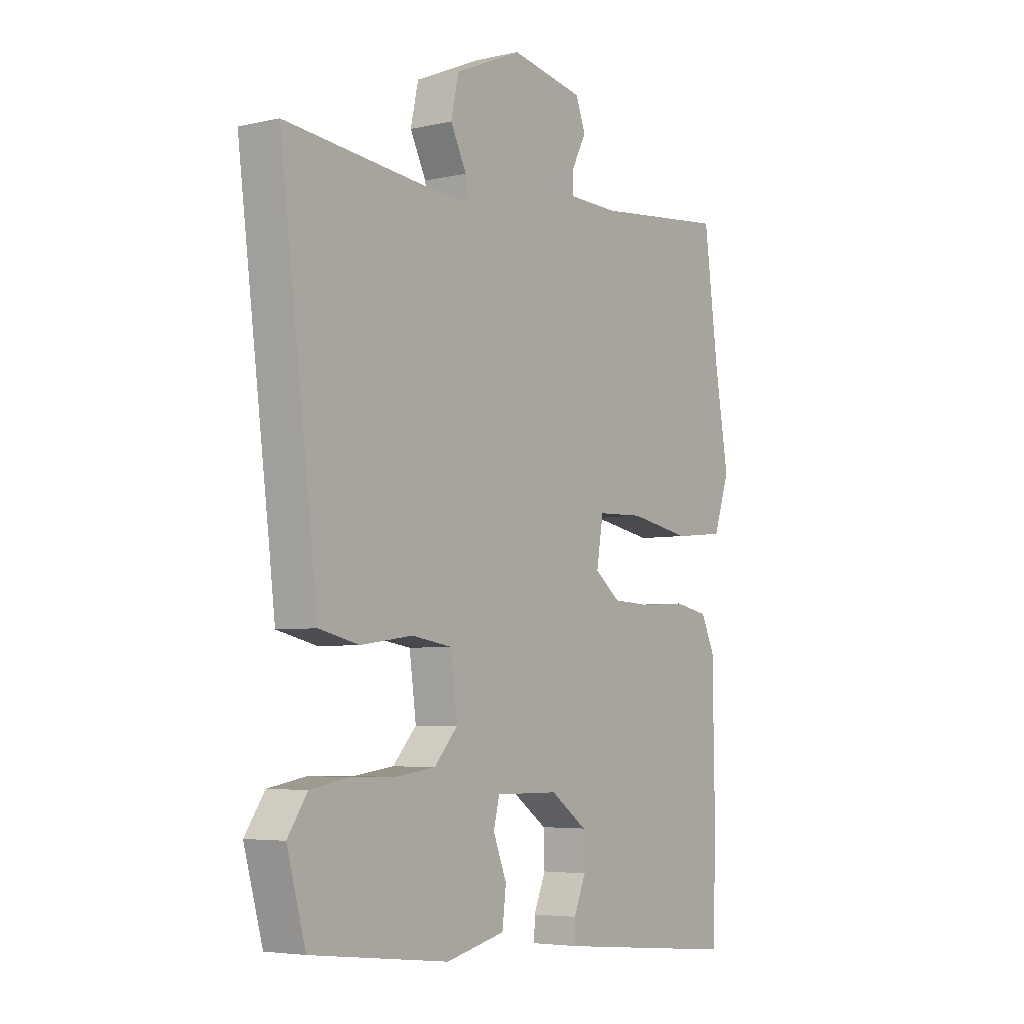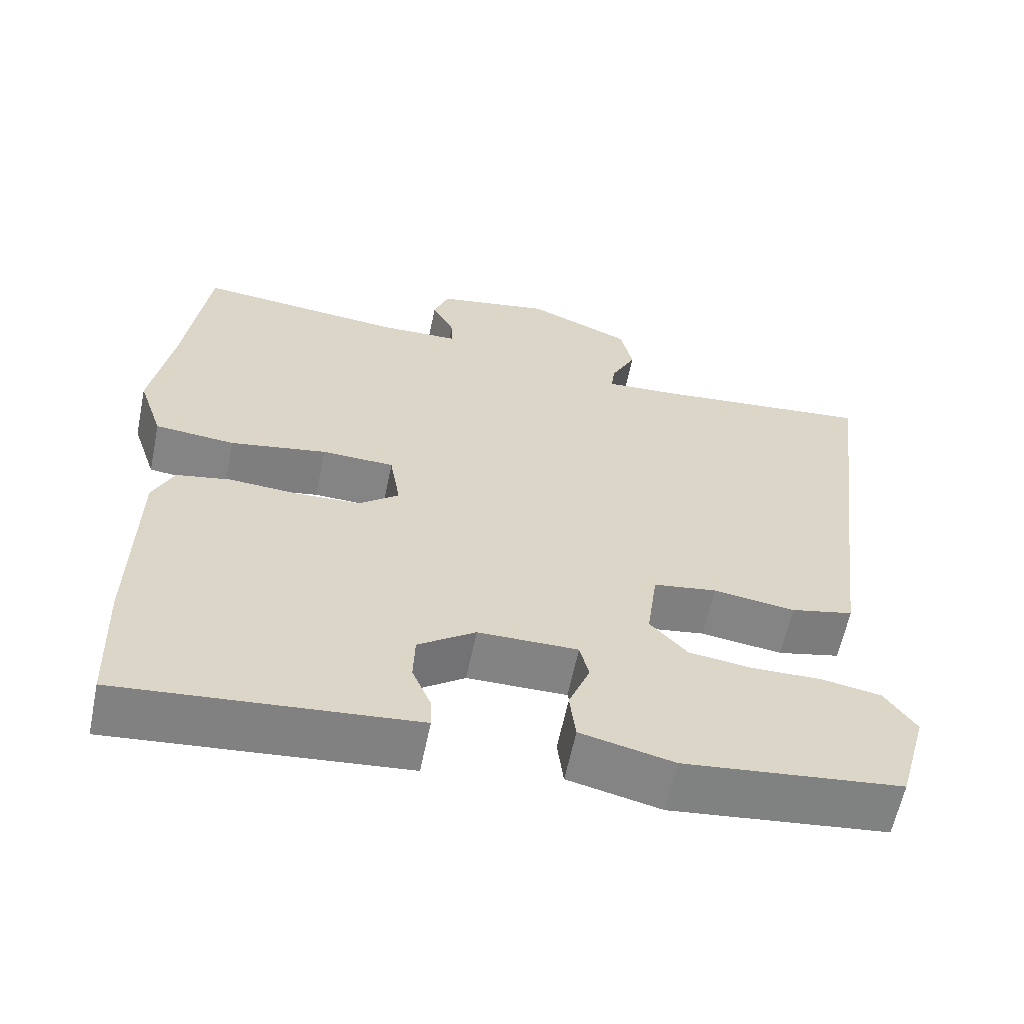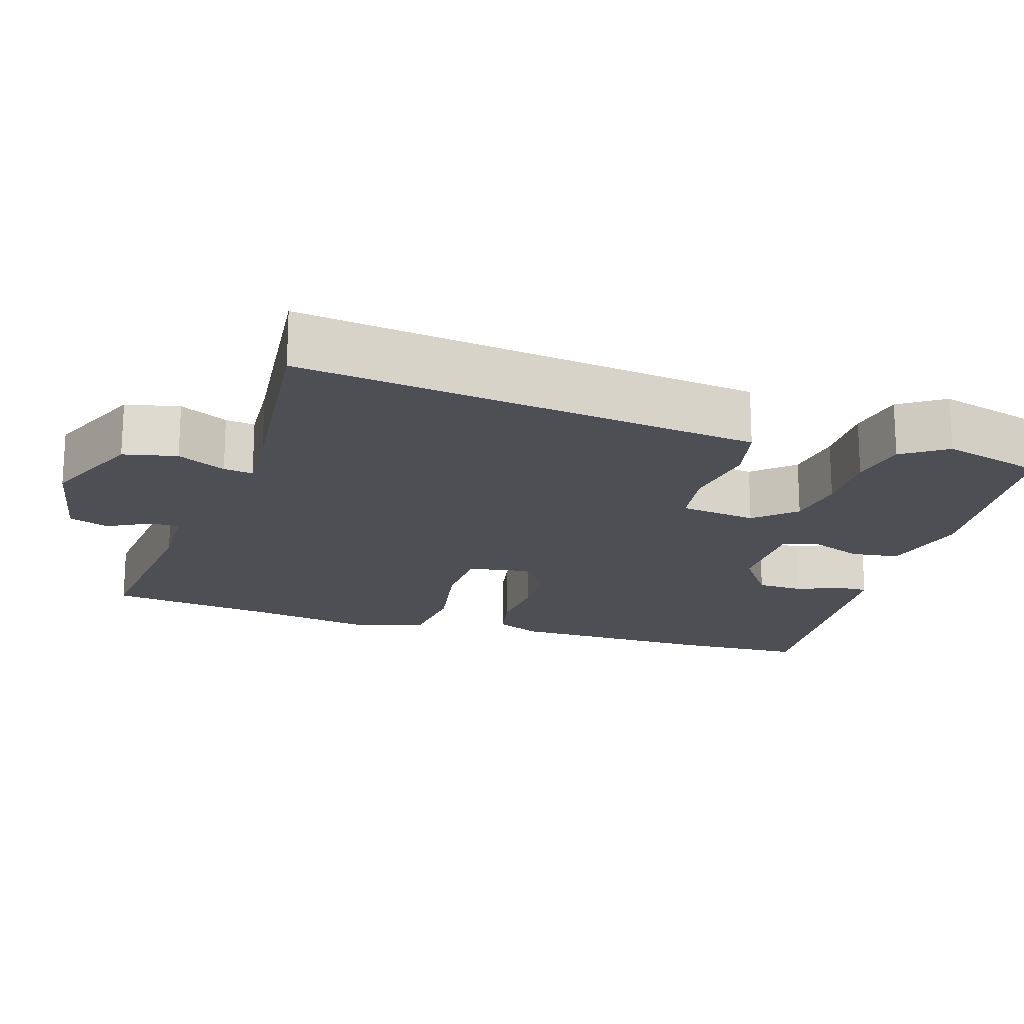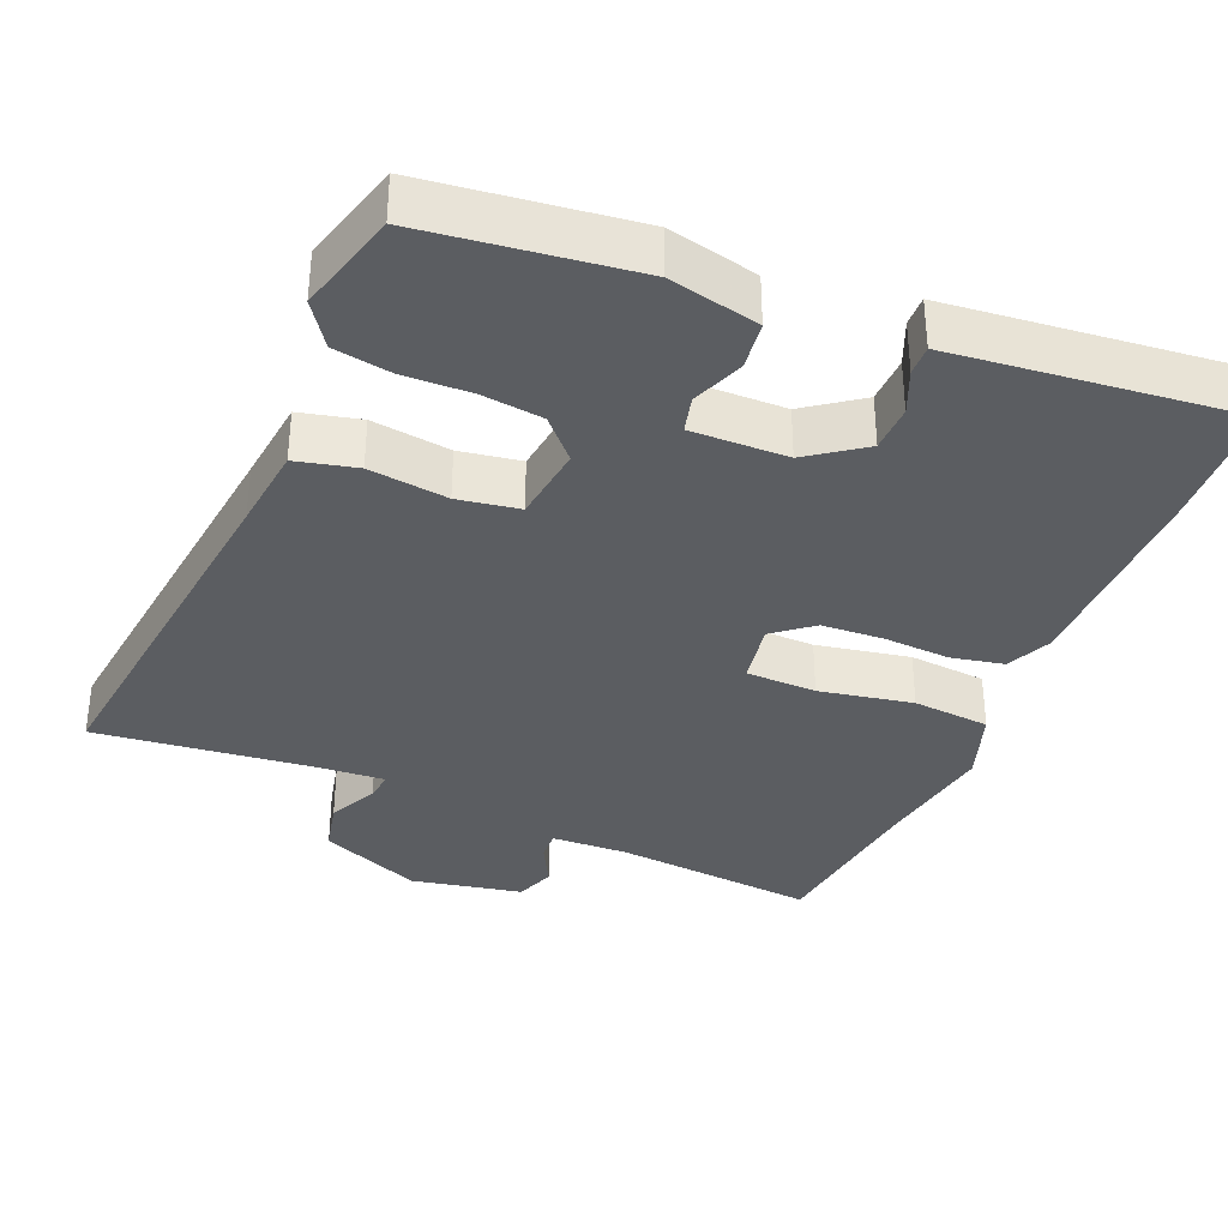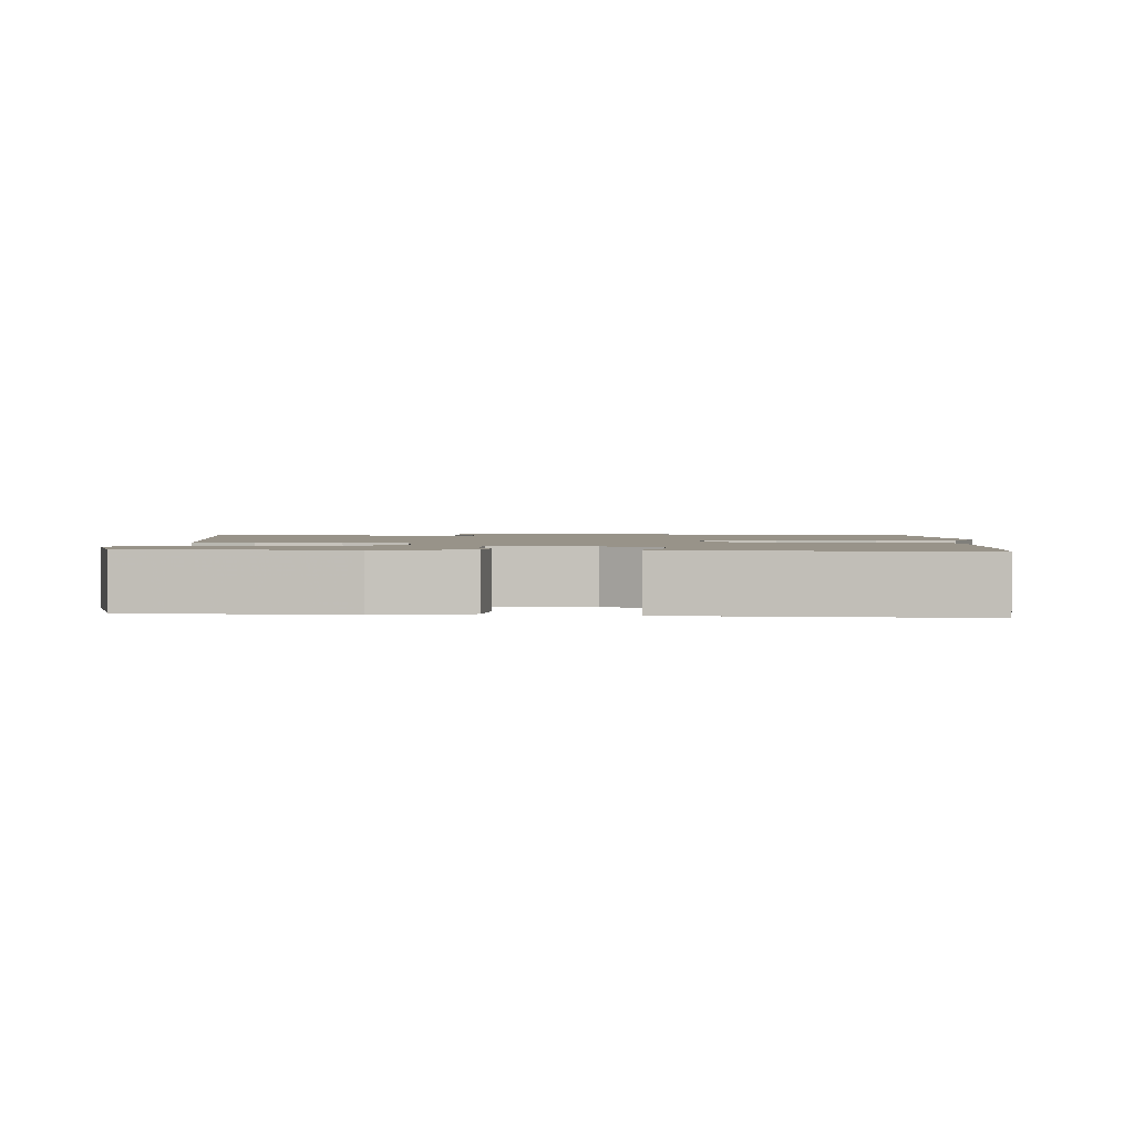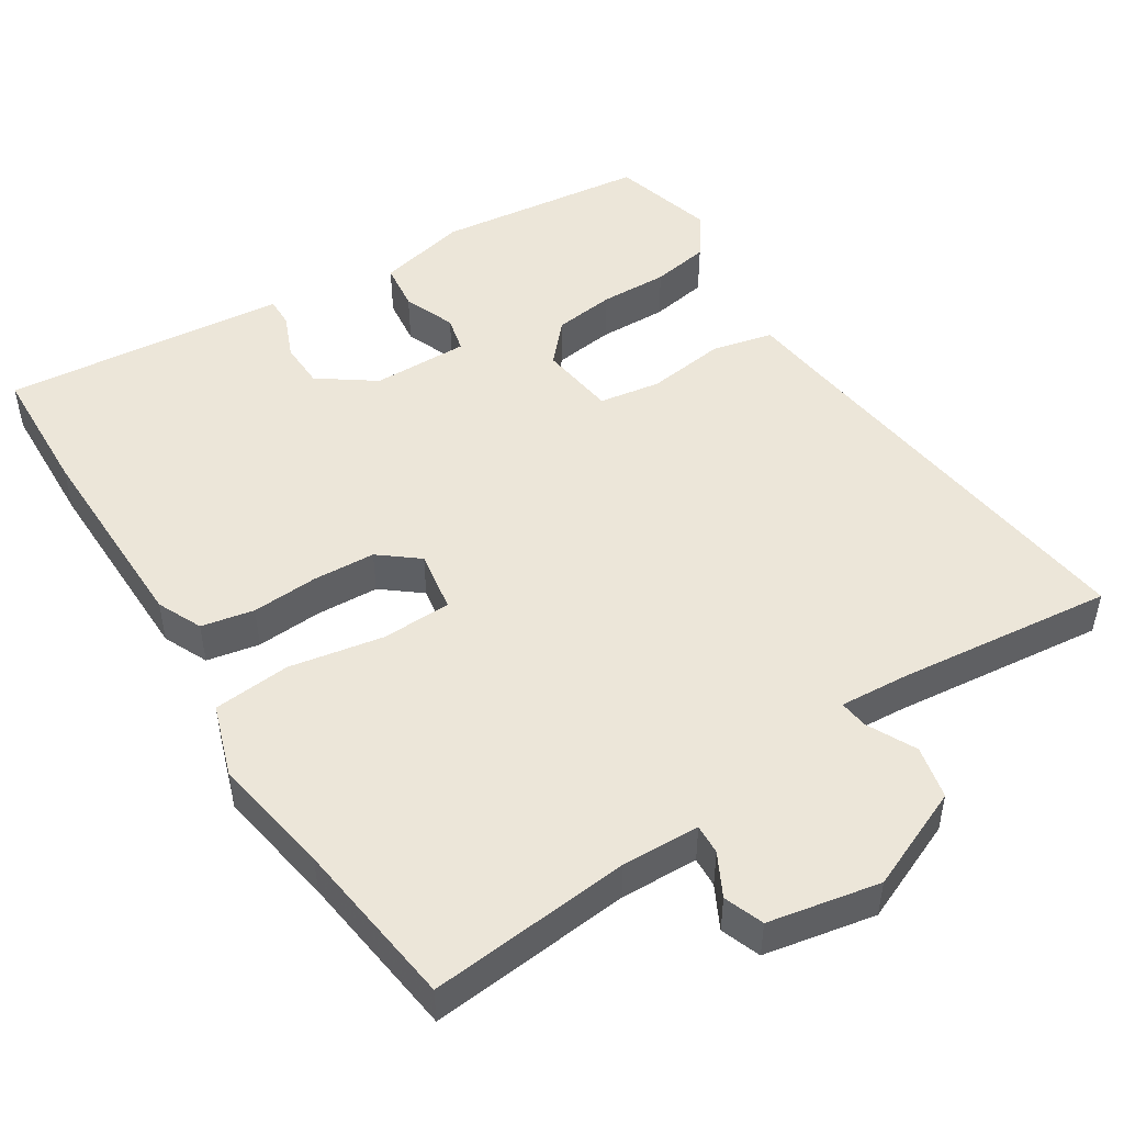
<metadata>
{"format":"obj","ext":"obj","renderer":"f3d","projection":"perspective","resolution":1024,"background":"white","views":[{"elev":-4.9,"azim":125.5,"up":"+Z"},{"elev":-61.2,"azim":-11.6,"up":"+Z"},{"elev":-18.4,"azim":72.6,"up":"+Y"},{"elev":-35.5,"azim":157.7,"up":"+Y"},{"elev":1.6,"azim":-177.8,"up":"+Y"},{"elev":48.9,"azim":-32.3,"up":"+Y"}]}
</metadata>
<code>
v -0.52 0.07 0.345
v -0.49 0.07 0.576
v -0.214 0.07 0.548
v -0.108 0.07 0.551
v -0.11 0.07 0.592
v -0.14 0.07 0.65
v -0.12 0.07 0.704
v 0.032 0.07 0.733
v 0.171 0.07 0.673
v 0.187 0.07 0.6
v 0.154 0.07 0.534
v 0.149 0.07 0.494
v 0.246 0.07 0.5
v 0.539 0.07 0.53
v 0.474 0.07 0.018
v 0.46 0.07 -0.098
v 0.377 0.07 -0.117
v 0.269 0.07 -0.102
v 0.185 0.07 -0.115
v 0.171 0.07 -0.22
v 0.22 0.07 -0.274
v 0.303 0.07 -0.285
v 0.396 0.07 -0.283
v 0.475 0.07 -0.297
v 0.516 0.07 -0.357
v 0.477 0.07 -0.497
v 0.19 0.07 -0.53
v 0.067 0.07 -0.501
v 0.059 0.07 -0.435
v 0.087 0.07 -0.364
v 0.075 0.07 -0.314
v -0.057 0.07 -0.315
v -0.133 0.07 -0.369
v -0.135 0.07 -0.433
v -0.11 0.07 -0.493
v -0.109 0.07 -0.534
v -0.181 0.07 -0.541
v -0.497 0.07 -0.571
v -0.504 0.07 -0.391
v -0.5 0.07 -0.11
v -0.472 0.07 -0.049
v -0.4 0.07 -0.035
v -0.309 0.07 -0.041
v -0.224 0.07 -0.037
v -0.171 0.07 0.005
v -0.185 0.07 0.09
v -0.281 0.07 0.093
v -0.409 0.07 0.07
v -0.515 0.07 0.08
v -0.548 0.07 0.179
v -0.52 0 0.345
v -0.49 0 0.576
v -0.214 0 0.548
v -0.108 0 0.551
v -0.11 0 0.592
v -0.14 0 0.65
v -0.12 0 0.704
v 0.032 0 0.733
v 0.171 0 0.673
v 0.187 0 0.6
v 0.154 0 0.534
v 0.149 0 0.494
v 0.246 0 0.5
v 0.539 0 0.53
v 0.474 0 0.018
v 0.46 0 -0.098
v 0.377 0 -0.117
v 0.269 0 -0.102
v 0.185 0 -0.115
v 0.171 0 -0.22
v 0.22 0 -0.274
v 0.303 0 -0.285
v 0.396 0 -0.283
v 0.475 0 -0.297
v 0.516 0 -0.357
v 0.477 0 -0.497
v 0.19 0 -0.53
v 0.067 0 -0.501
v 0.059 0 -0.435
v 0.087 0 -0.364
v 0.075 0 -0.314
v -0.057 0 -0.315
v -0.133 0 -0.369
v -0.135 0 -0.433
v -0.11 0 -0.493
v -0.109 0 -0.534
v -0.181 0 -0.541
v -0.497 0 -0.571
v -0.504 0 -0.391
v -0.5 0 -0.11
v -0.472 0 -0.049
v -0.4 0 -0.035
v -0.309 0 -0.041
v -0.224 0 -0.037
v -0.171 0 0.005
v -0.185 0 0.09
v -0.281 0 0.093
v -0.409 0 0.07
v -0.515 0 0.08
v -0.548 0 0.179
f 49 50 1
f 48 49 1
f 47 48 1
f 1 2 3
f 47 1 3
f 46 47 3
f 45 46 3 4
f 41 42 43
f 40 41 43
f 39 40 43
f 38 39 43
f 37 38 43
f 36 37 43
f 35 36 43
f 34 35 43
f 33 34 43 44
f 32 33 44 45
f 28 29 30
f 27 28 30
f 26 27 30
f 25 26 30
f 24 25 30
f 23 24 30
f 22 23 30
f 21 22 30 31
f 31 32 45
f 21 31 45
f 20 21 45
f 15 16 17 18
f 15 18 19
f 14 15 19
f 13 14 19
f 19 20 45
f 13 19 45
f 12 13 45
f 9 10 11
f 8 9 11
f 7 8 11
f 6 7 11
f 5 6 11
f 4 5 11 12
f 4 12 45
f 51 100 99
f 51 99 98
f 51 98 97
f 53 52 51
f 53 51 97
f 53 97 96
f 54 53 96 95
f 93 92 91
f 93 91 90
f 93 90 89
f 93 89 88
f 93 88 87
f 93 87 86
f 93 86 85
f 93 85 84
f 94 93 84 83
f 95 94 83 82
f 80 79 78
f 80 78 77
f 80 77 76
f 80 76 75
f 80 75 74
f 80 74 73
f 80 73 72
f 81 80 72 71
f 95 82 81
f 95 81 71
f 95 71 70
f 68 67 66 65
f 69 68 65
f 69 65 64
f 69 64 63
f 95 70 69
f 95 69 63
f 95 63 62
f 61 60 59
f 61 59 58
f 61 58 57
f 61 57 56
f 61 56 55
f 62 61 55 54
f 95 62 54
f 1 51 52 2
f 2 52 53 3
f 3 53 54 4
f 4 54 55 5
f 5 55 56 6
f 6 56 57 7
f 7 57 58 8
f 8 58 59 9
f 9 59 60 10
f 10 60 61 11
f 11 61 62 12
f 12 62 63 13
f 13 63 64 14
f 14 64 65 15
f 15 65 66 16
f 16 66 67 17
f 17 67 68 18
f 18 68 69 19
f 19 69 70 20
f 20 70 71 21
f 21 71 72 22
f 22 72 73 23
f 23 73 74 24
f 24 74 75 25
f 25 75 76 26
f 26 76 77 27
f 27 77 78 28
f 28 78 79 29
f 29 79 80 30
f 30 80 81 31
f 31 81 82 32
f 32 82 83 33
f 33 83 84 34
f 34 84 85 35
f 35 85 86 36
f 36 86 87 37
f 37 87 88 38
f 38 88 89 39
f 39 89 90 40
f 40 90 91 41
f 41 91 92 42
f 42 92 93 43
f 43 93 94 44
f 44 94 95 45
f 45 95 96 46
f 46 96 97 47
f 47 97 98 48
f 48 98 99 49
f 49 99 100 50
f 50 100 51 1

</code>
